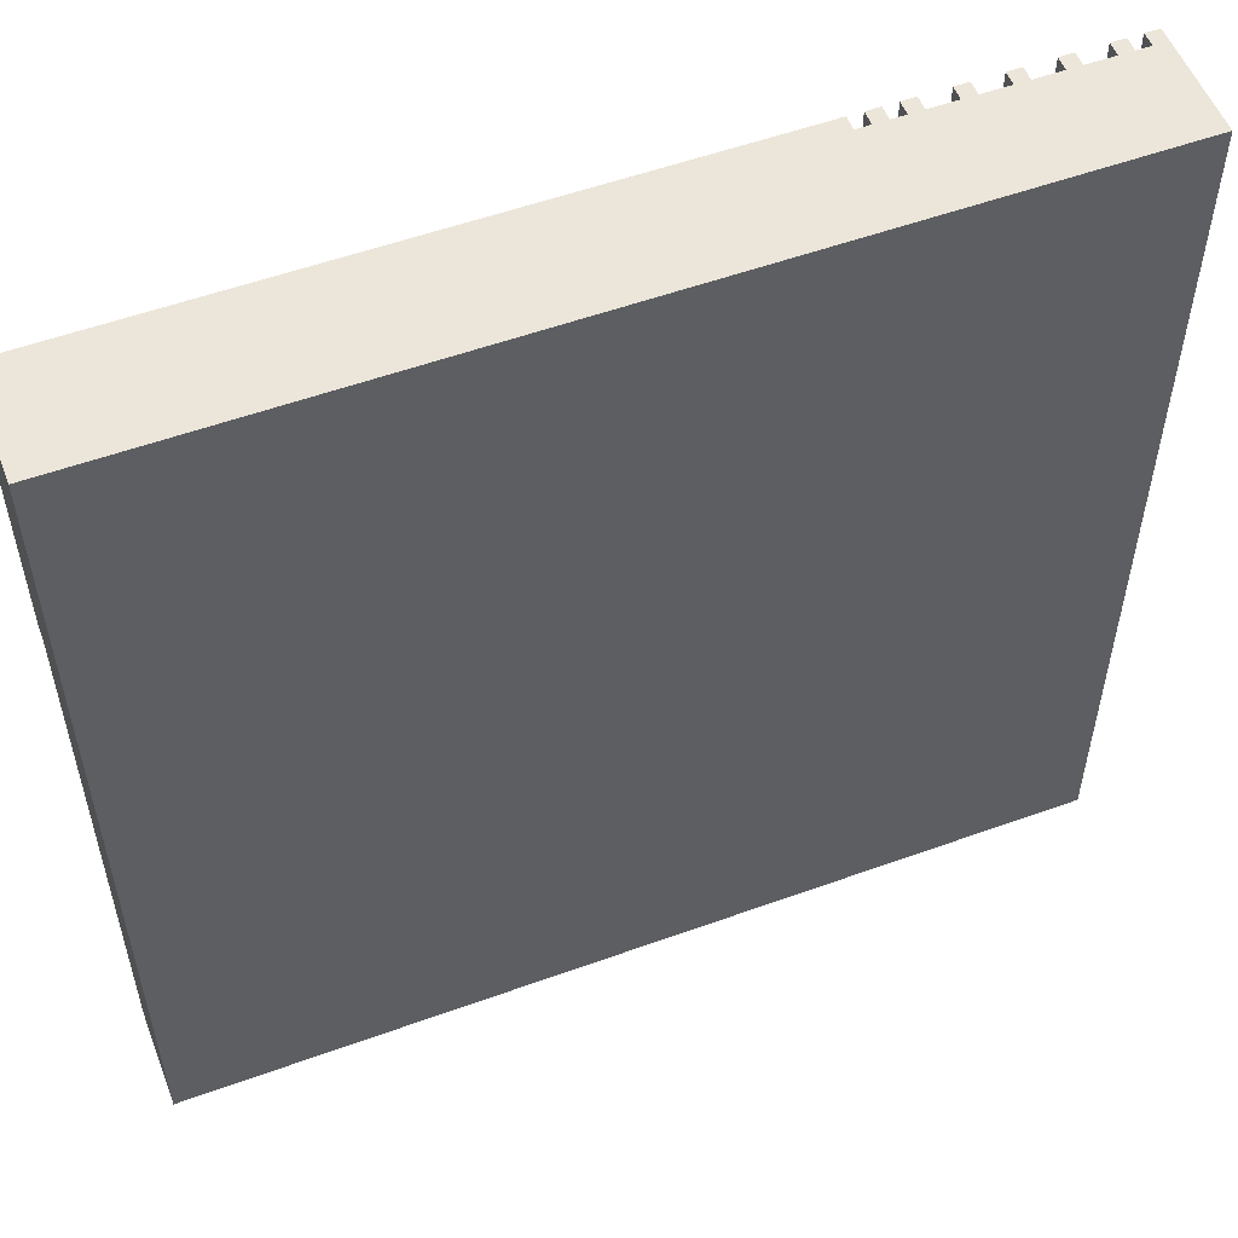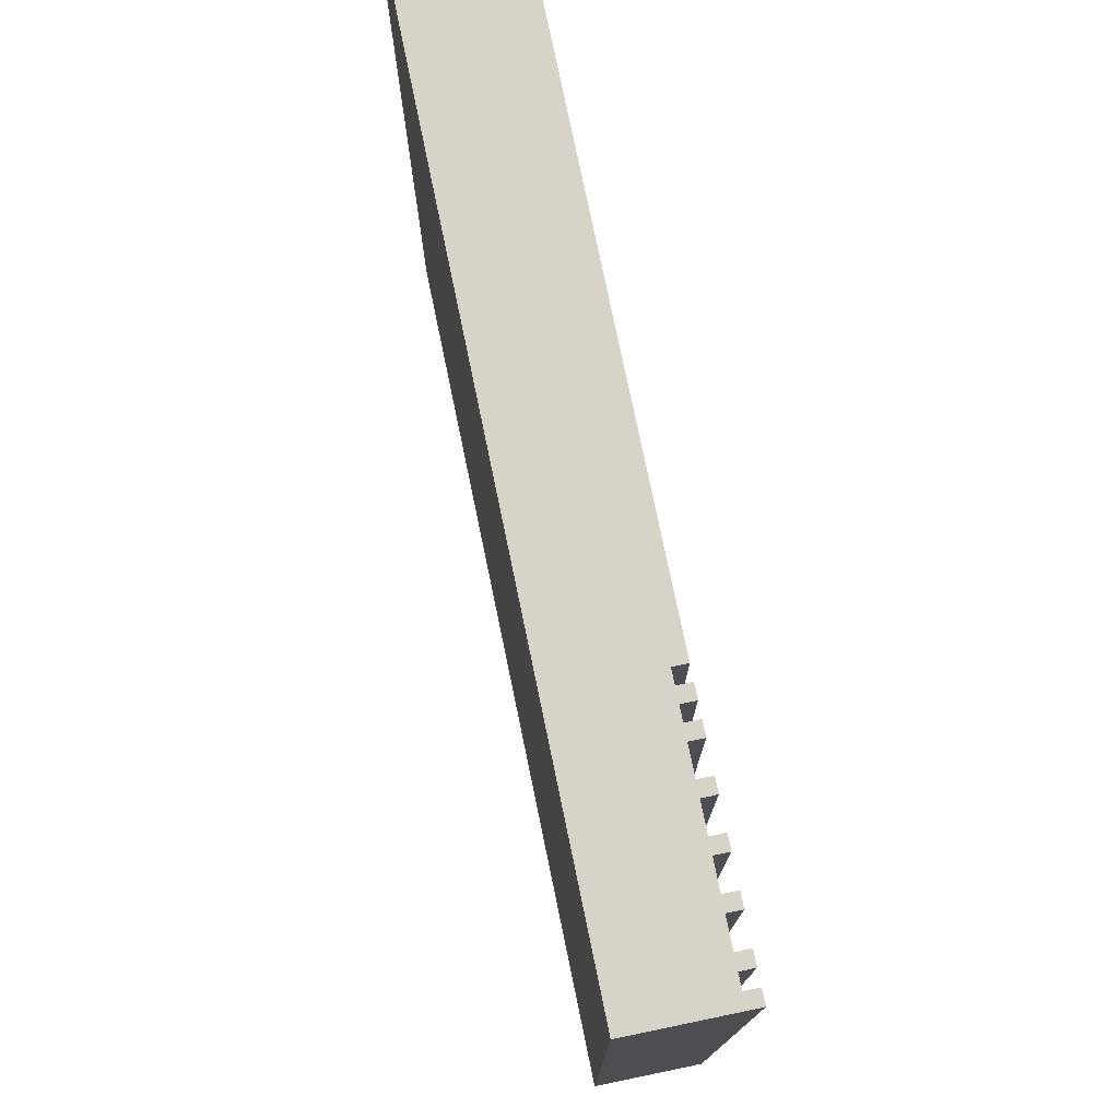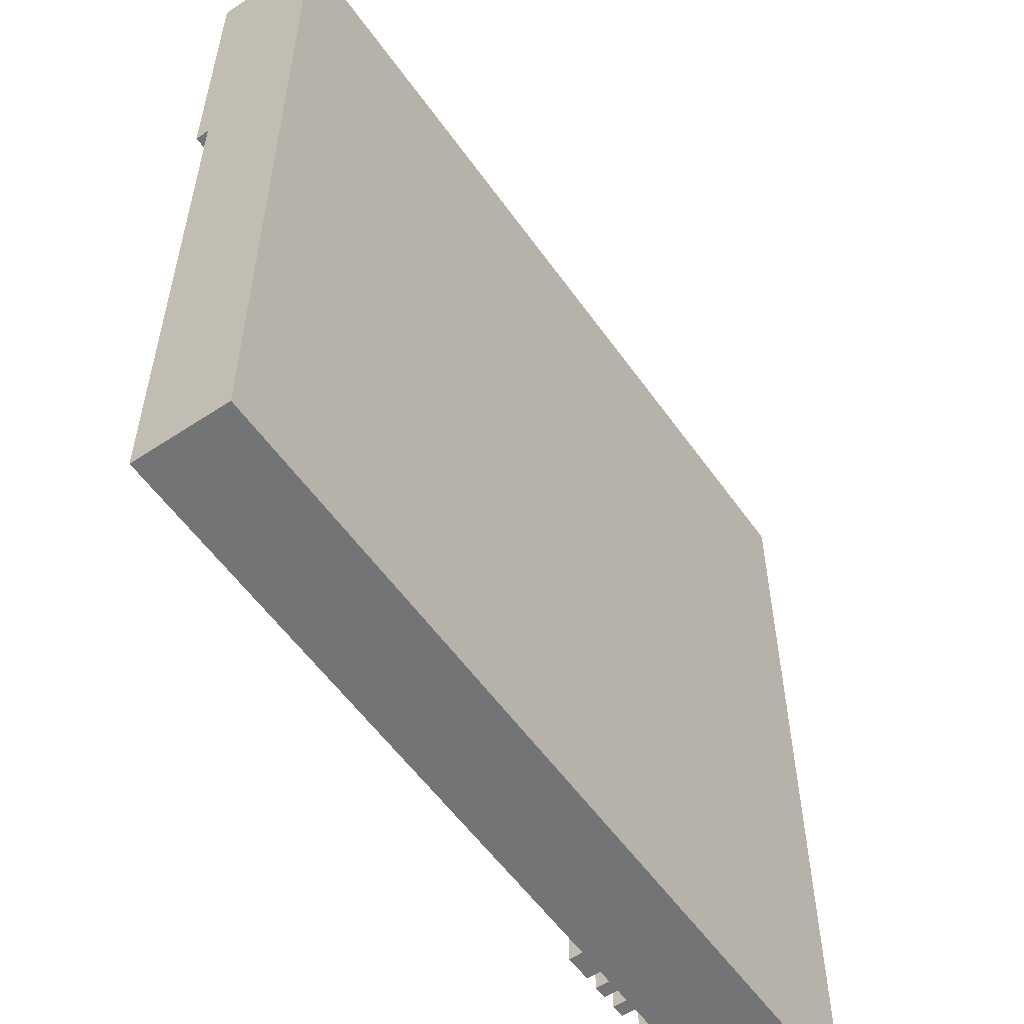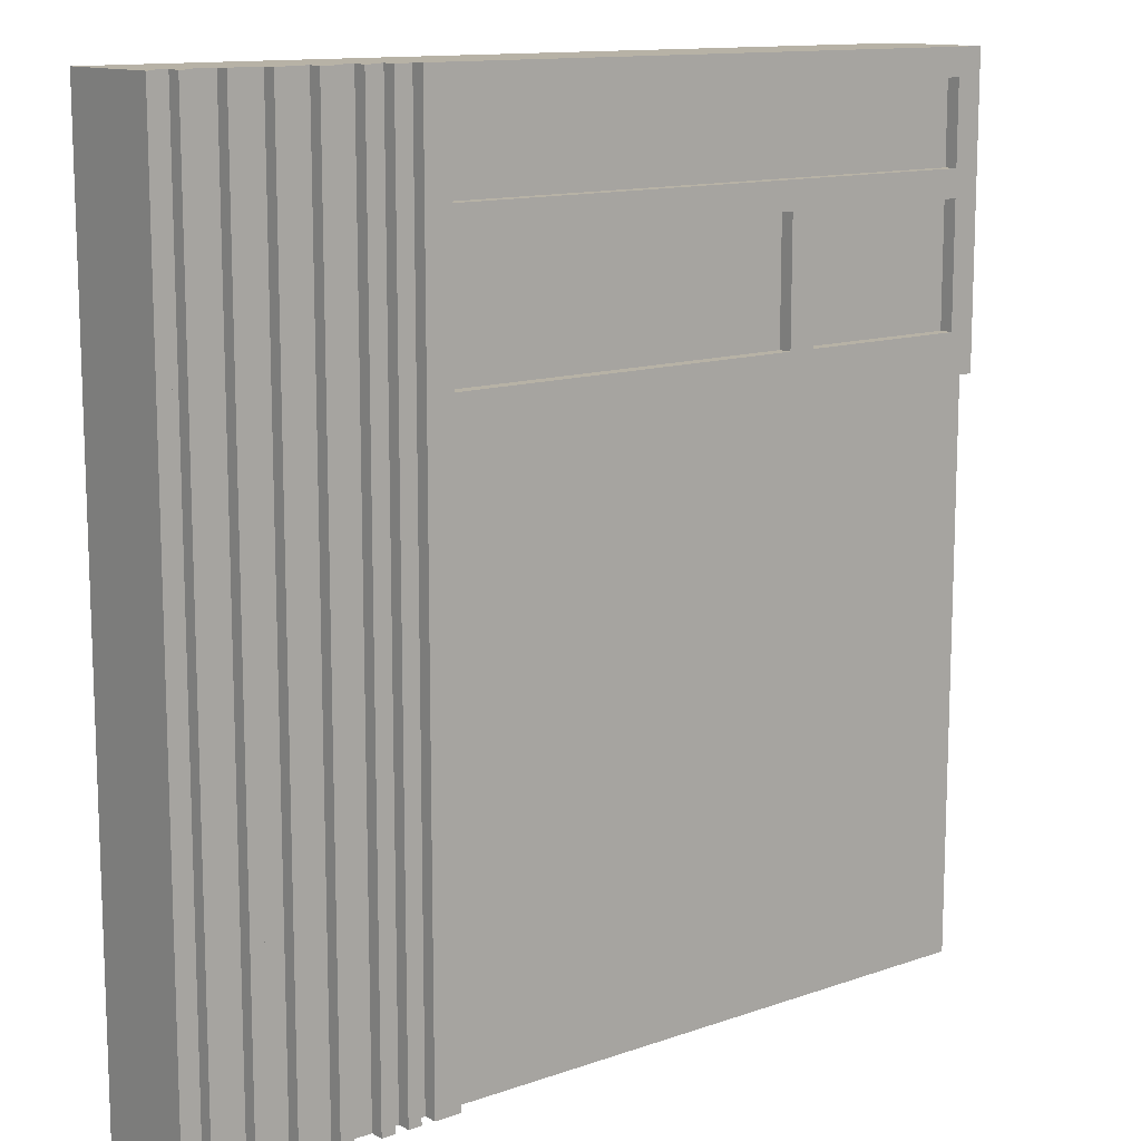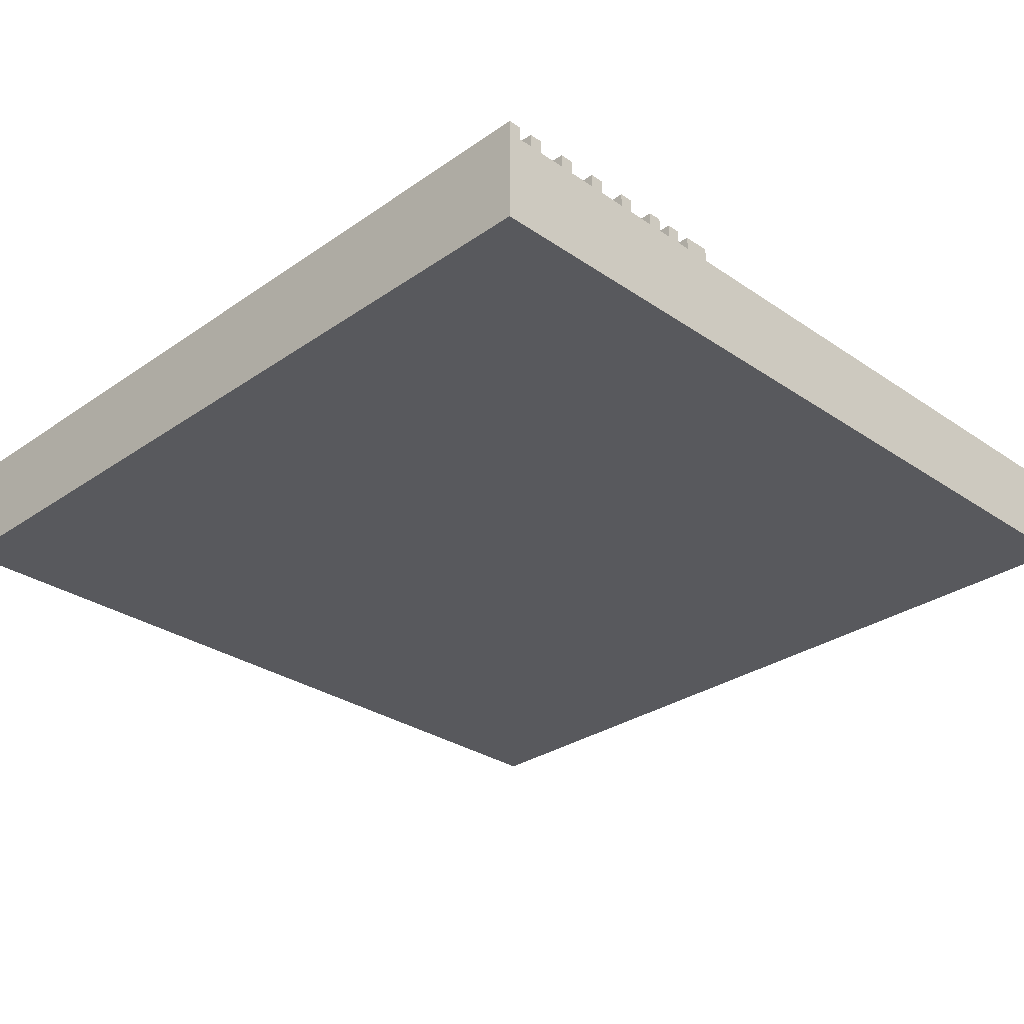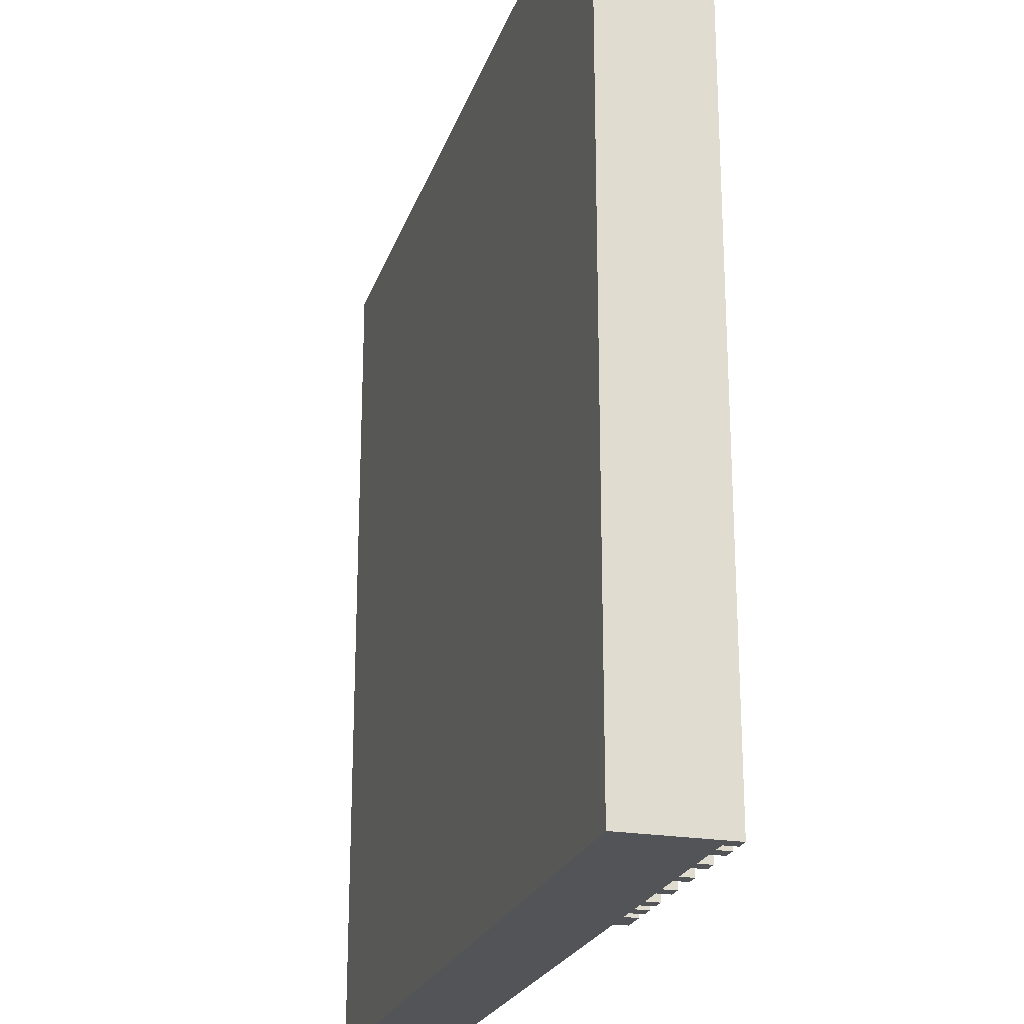
<metadata>
{"format":"obj","ext":"obj","renderer":"f3d","projection":"perspective","resolution":1024,"background":"white","views":[{"elev":54.4,"azim":-21.0,"up":"+Z"},{"elev":77.0,"azim":78.3,"up":"+Z"},{"elev":-56.2,"azim":-55.2,"up":"+Z"},{"elev":12.5,"azim":140.8,"up":"+Z"},{"elev":-30.0,"azim":135.2,"up":"+Y"},{"elev":-22.9,"azim":73.9,"up":"+Z"}]}
</metadata>
<code>
o
v -3.2 0 3.2
v -3.2 0 -3.2
v -3.2 0.7 1
v -3.2 0.7 -3.2
v -3.2 0.8 3.2
v -3.2 0.8 1
v -1.7 0.7 2.2
v -1.7 0.7 1.3
v -1.7 0.8 2.2
v -1.7 0.8 1.3
v 1.2 0.7 3
v 1.2 0.7 2.4
v 1.2 0.7 2.2
v 1.2 0.7 1.3
v 1.2 0.7 1
v 1.2 0.7 -3.2
v 1.2 0.8 3
v 1.2 0.8 2.4
v 1.2 0.8 2.2
v 1.2 0.8 1.3
v 1.2 0.8 1
v 1.2 0.8 -3.2
v 1.5 0.7 3.2
v 1.5 0.7 -3.2
v 1.5 0.8 3.2
v 1.5 0.8 -3.2
v 1.7 0.7 3.2
v 1.7 0.7 -3.2
v 1.7 0.8 3.2
v 1.7 0.8 -3.2
v 2 0.7 3.2
v 2 0.7 -3.2
v 2 0.8 3.2
v 2 0.8 -3.2
v 2.3 0.7 3.2
v 2.3 0.7 -3.2
v 2.3 0.8 3.2
v 2.3 0.8 -3.2
v 2.6 0.7 3.2
v 2.6 0.7 -3.2
v 2.6 0.8 3.2
v 2.6 0.8 -3.2
v 2.9 0.7 3.2
v 2.9 0.7 -3.2
v 2.9 0.8 3.2
v 2.9 0.8 -3.2
v 3.1 0.7 3.2
v 3.1 0.7 -3.2
v 3.1 0.8 3.2
v 3.1 0.8 -3.2
v -3 0.7 3
v -3 0.7 2.4
v -3 0.7 2.2
v -3 0.7 1.3
v -3 0.8 3
v -3 0.8 2.4
v -3 0.8 2.2
v -3 0.8 1.3
v -1.5 0.7 2.2
v -1.5 0.7 1.3
v -1.5 0.8 2.2
v -1.5 0.8 1.3
v 1.4 0.7 3.2
v 1.4 0.7 -3.2
v 1.4 0.8 3.2
v 1.4 0.8 -3.2
v 1.6 0.7 3.2
v 1.6 0.7 -3.2
v 1.6 0.8 3.2
v 1.6 0.8 -3.2
v 1.8 0.7 3.2
v 1.8 0.7 -3.2
v 1.8 0.8 3.2
v 1.8 0.8 -3.2
v 2.1 0.7 3.2
v 2.1 0.7 -3.2
v 2.1 0.8 3.2
v 2.1 0.8 -3.2
v 2.4 0.7 3.2
v 2.4 0.7 -3.2
v 2.4 0.8 3.2
v 2.4 0.8 -3.2
v 2.7 0.7 3.2
v 2.7 0.7 -3.2
v 2.7 0.8 3.2
v 2.7 0.8 -3.2
v 3 0.7 3.2
v 3 0.7 -3.2
v 3 0.8 3.2
v 3 0.8 -3.2
v 3.2 0 3.2
v 3.2 0 -3.2
v 3.2 0.8 3.2
v 3.2 0.8 -3.2
v -3.2 0 3.2
v -3.2 0.8 3.2
v 1.4 0.7 3.2
v 1.4 0.8 3.2
v 1.5 0.7 3.2
v 1.5 0.8 3.2
v 1.6 0.7 3.2
v 1.6 0.8 3.2
v 1.7 0.7 3.2
v 1.7 0.8 3.2
v 1.8 0.7 3.2
v 1.8 0.8 3.2
v 2 0.7 3.2
v 2 0.8 3.2
v 2.1 0.7 3.2
v 2.1 0.8 3.2
v 2.3 0.7 3.2
v 2.3 0.8 3.2
v 2.4 0.7 3.2
v 2.4 0.8 3.2
v 2.6 0.7 3.2
v 2.6 0.8 3.2
v 2.7 0.7 3.2
v 2.7 0.8 3.2
v 2.9 0.7 3.2
v 2.9 0.8 3.2
v 3 0.7 3.2
v 3 0.8 3.2
v 3.1 0.7 3.2
v 3.1 0.8 3.2
v 3.2 0 3.2
v 3.2 0.8 3.2
v -3 0.7 2.4
v -3 0.8 2.4
v 1.2 0.7 2.4
v 1.2 0.8 2.4
v -3 0.7 1.3
v -3 0.8 1.3
v -1.7 0.7 1.3
v -1.7 0.8 1.3
v -1.5 0.7 1.3
v -1.5 0.8 1.3
v 1.2 0.7 1.3
v 1.2 0.8 1.3
v -3 0.7 3
v -3 0.8 3
v 1.2 0.7 3
v 1.2 0.8 3
v -3 0.7 2.2
v -3 0.8 2.2
v -1.7 0.7 2.2
v -1.7 0.8 2.2
v -1.5 0.7 2.2
v -1.5 0.8 2.2
v 1.2 0.7 2.2
v 1.2 0.8 2.2
v -3.2 0.7 1
v -3.2 0.8 1
v 1.2 0.7 1
v 1.2 0.8 1
v -3.2 0 -3.2
v -3.2 0.7 -3.2
v 1.2 0.7 -3.2
v 1.2 0.8 -3.2
v 1.4 0.7 -3.2
v 1.4 0.8 -3.2
v 1.5 0.7 -3.2
v 1.5 0.8 -3.2
v 1.6 0.7 -3.2
v 1.6 0.8 -3.2
v 1.7 0.7 -3.2
v 1.7 0.8 -3.2
v 1.8 0.7 -3.2
v 1.8 0.8 -3.2
v 2 0.7 -3.2
v 2 0.8 -3.2
v 2.1 0.7 -3.2
v 2.1 0.8 -3.2
v 2.3 0.7 -3.2
v 2.3 0.8 -3.2
v 2.4 0.7 -3.2
v 2.4 0.8 -3.2
v 2.6 0.7 -3.2
v 2.6 0.8 -3.2
v 2.7 0.7 -3.2
v 2.7 0.8 -3.2
v 2.9 0.7 -3.2
v 2.9 0.8 -3.2
v 3 0.7 -3.2
v 3 0.8 -3.2
v 3.1 0.7 -3.2
v 3.1 0.8 -3.2
v 3.2 0 -3.2
v 3.2 0.8 -3.2
v -3.2 0 3.2
v 3.2 0 3.2
v -3.2 0 -3.2
v 3.2 0 -3.2
v 1.4 0.7 3.2
v 1.5 0.7 3.2
v 1.6 0.7 3.2
v 1.7 0.7 3.2
v 1.8 0.7 3.2
v 2 0.7 3.2
v 2.1 0.7 3.2
v 2.3 0.7 3.2
v 2.4 0.7 3.2
v 2.6 0.7 3.2
v 2.7 0.7 3.2
v 2.9 0.7 3.2
v 3 0.7 3.2
v 3.1 0.7 3.2
v -3 0.7 3
v 1.2 0.7 3
v -3 0.7 2.4
v 1.2 0.7 2.4
v -3 0.7 2.2
v -1.7 0.7 2.2
v -1.5 0.7 2.2
v 1.2 0.7 2.2
v -3 0.7 1.3
v -1.7 0.7 1.3
v -1.5 0.7 1.3
v 1.2 0.7 1.3
v -3.2 0.7 1
v 1.2 0.7 1
v -3.2 0.7 -3.2
v 1.2 0.7 -3.2
v 1.4 0.7 -3.2
v 1.5 0.7 -3.2
v 1.6 0.7 -3.2
v 1.7 0.7 -3.2
v 1.8 0.7 -3.2
v 2 0.7 -3.2
v 2.1 0.7 -3.2
v 2.3 0.7 -3.2
v 2.4 0.7 -3.2
v 2.6 0.7 -3.2
v 2.7 0.7 -3.2
v 2.9 0.7 -3.2
v 3 0.7 -3.2
v 3.1 0.7 -3.2
v -3.2 0.8 3.2
v 1.4 0.8 3.2
v 1.5 0.8 3.2
v 1.6 0.8 3.2
v 1.7 0.8 3.2
v 1.8 0.8 3.2
v 2 0.8 3.2
v 2.1 0.8 3.2
v 2.3 0.8 3.2
v 2.4 0.8 3.2
v 2.6 0.8 3.2
v 2.7 0.8 3.2
v 2.9 0.8 3.2
v 3 0.8 3.2
v 3.1 0.8 3.2
v 3.2 0.8 3.2
v -3 0.8 3
v 1.2 0.8 3
v -3 0.8 2.4
v 1.2 0.8 2.4
v -3 0.8 2.2
v -1.7 0.8 2.2
v -1.5 0.8 2.2
v 1.2 0.8 2.2
v -3 0.8 1.3
v -1.7 0.8 1.3
v -1.5 0.8 1.3
v 1.2 0.8 1.3
v -3.2 0.8 1
v 1.2 0.8 1
v 1.2 0.8 -3.2
v 1.4 0.8 -3.2
v 1.5 0.8 -3.2
v 1.6 0.8 -3.2
v 1.7 0.8 -3.2
v 1.8 0.8 -3.2
v 2 0.8 -3.2
v 2.1 0.8 -3.2
v 2.3 0.8 -3.2
v 2.4 0.8 -3.2
v 2.6 0.8 -3.2
v 2.7 0.8 -3.2
v 2.9 0.8 -3.2
v 3 0.8 -3.2
v 3.1 0.8 -3.2
v 3.2 0.8 -3.2
f 3 2 1
f 4 2 3
f 5 3 1
f 6 3 5
f 9 8 7
f 10 8 9
f 17 12 11
f 18 12 17
f 19 14 13
f 20 14 19
f 21 16 15
f 22 16 21
f 25 24 23
f 26 24 25
f 29 28 27
f 30 28 29
f 33 32 31
f 34 32 33
f 37 36 35
f 38 36 37
f 41 40 39
f 42 40 41
f 45 44 43
f 46 44 45
f 49 48 47
f 50 48 49
f 51 52 55
f 55 52 56
f 53 54 57
f 57 54 58
f 59 60 61
f 61 60 62
f 63 64 65
f 65 64 66
f 67 68 69
f 69 68 70
f 71 72 73
f 73 72 74
f 75 76 77
f 77 76 78
f 79 80 81
f 81 80 82
f 83 84 85
f 85 84 86
f 87 88 89
f 89 88 90
f 91 92 93
f 93 92 94
f 97 96 95
f 98 96 97
f 99 97 95
f 101 99 95
f 101 100 99
f 102 100 101
f 103 101 95
f 105 103 95
f 105 104 103
f 106 104 105
f 107 105 95
f 109 107 95
f 109 108 107
f 110 108 109
f 111 109 95
f 113 111 95
f 113 112 111
f 114 112 113
f 115 113 95
f 117 115 95
f 117 116 115
f 118 116 117
f 119 117 95
f 121 119 95
f 121 120 119
f 122 120 121
f 123 121 95
f 125 123 95
f 125 124 123
f 126 124 125
f 129 128 127
f 130 128 129
f 133 132 131
f 134 132 133
f 137 136 135
f 138 136 137
f 139 140 141
f 141 140 142
f 143 144 145
f 145 144 146
f 147 148 149
f 149 148 150
f 151 152 153
f 153 152 154
f 155 156 157
f 155 157 159
f 157 158 159
f 159 158 160
f 155 159 161
f 155 161 163
f 161 162 163
f 163 162 164
f 155 163 165
f 155 165 167
f 165 166 167
f 167 166 168
f 155 167 169
f 155 169 171
f 169 170 171
f 171 170 172
f 155 171 173
f 155 173 175
f 173 174 175
f 175 174 176
f 155 175 177
f 155 177 179
f 177 178 179
f 179 178 180
f 155 179 181
f 155 181 183
f 181 182 183
f 183 182 184
f 155 183 185
f 155 185 187
f 185 186 187
f 187 186 188
f 191 190 189
f 192 190 191
f 207 208 209
f 209 208 210
f 211 212 215
f 215 212 216
f 213 214 217
f 217 214 218
f 219 220 221
f 221 220 222
f 193 194 223
f 223 194 224
f 195 196 225
f 225 196 226
f 197 198 227
f 227 198 228
f 199 200 229
f 229 200 230
f 201 202 231
f 231 202 232
f 203 204 233
f 233 204 234
f 205 206 235
f 235 206 236
f 237 238 253
f 253 238 254
f 237 253 255
f 254 238 256
f 237 255 257
f 255 256 257
f 257 256 258
f 258 256 259
f 256 238 260
f 259 256 260
f 237 257 261
f 258 259 262
f 262 259 263
f 260 238 264
f 237 261 265
f 263 264 265
f 262 263 265
f 261 262 265
f 264 238 266
f 265 264 266
f 266 238 267
f 267 238 268
f 239 240 269
f 269 240 270
f 241 242 271
f 271 242 272
f 243 244 273
f 273 244 274
f 245 246 275
f 275 246 276
f 247 248 277
f 277 248 278
f 249 250 279
f 279 250 280
f 251 252 281
f 281 252 282

</code>
